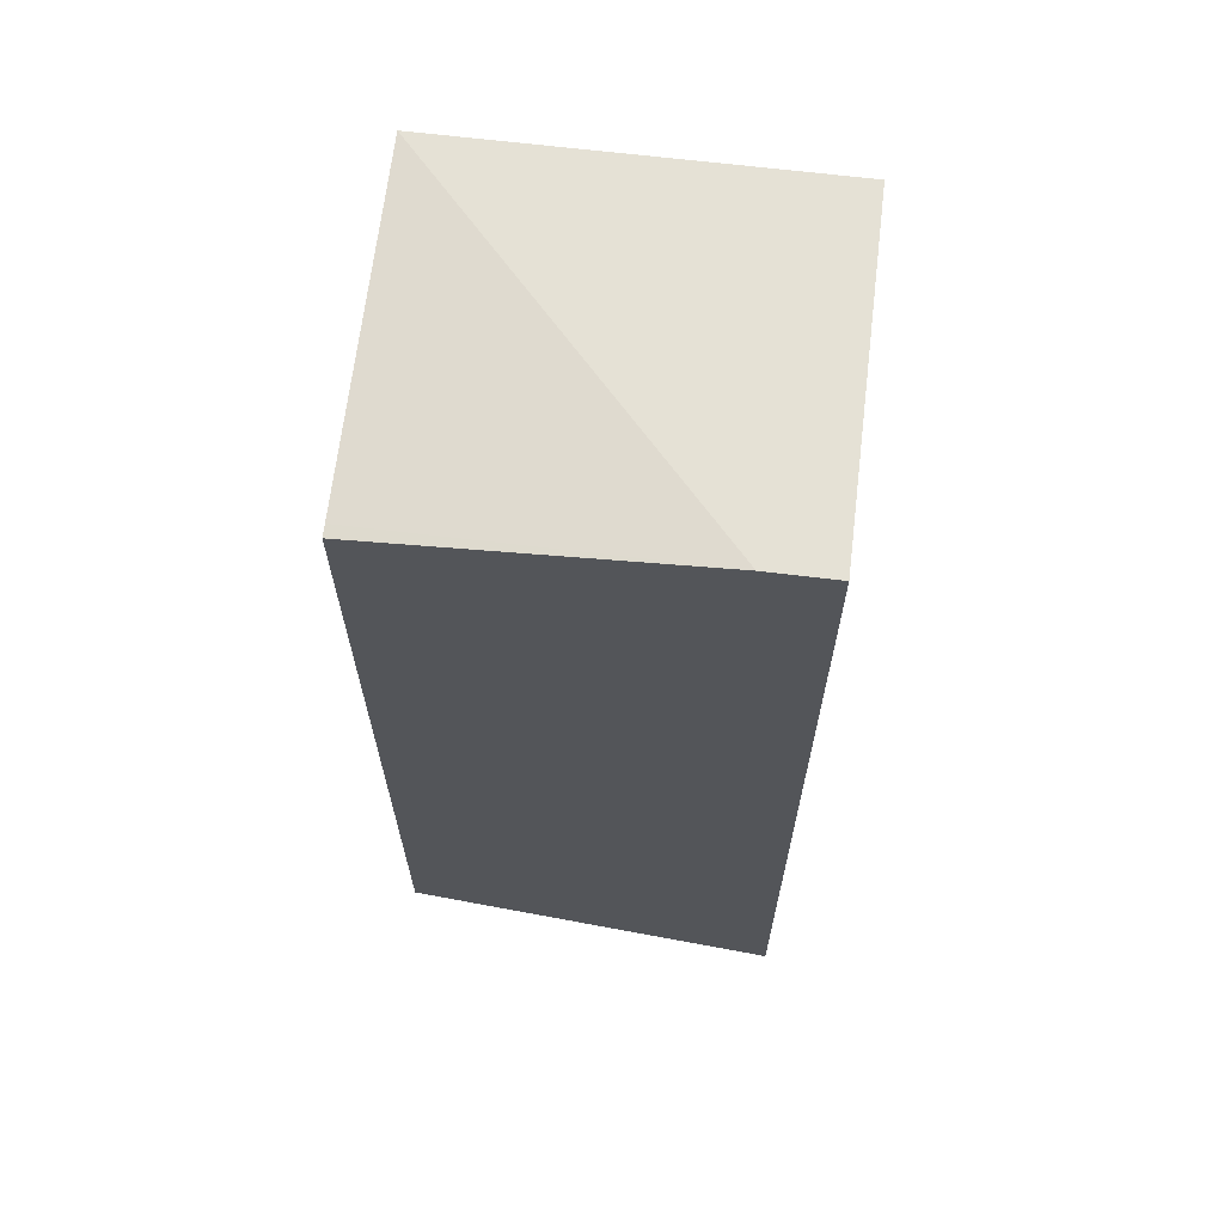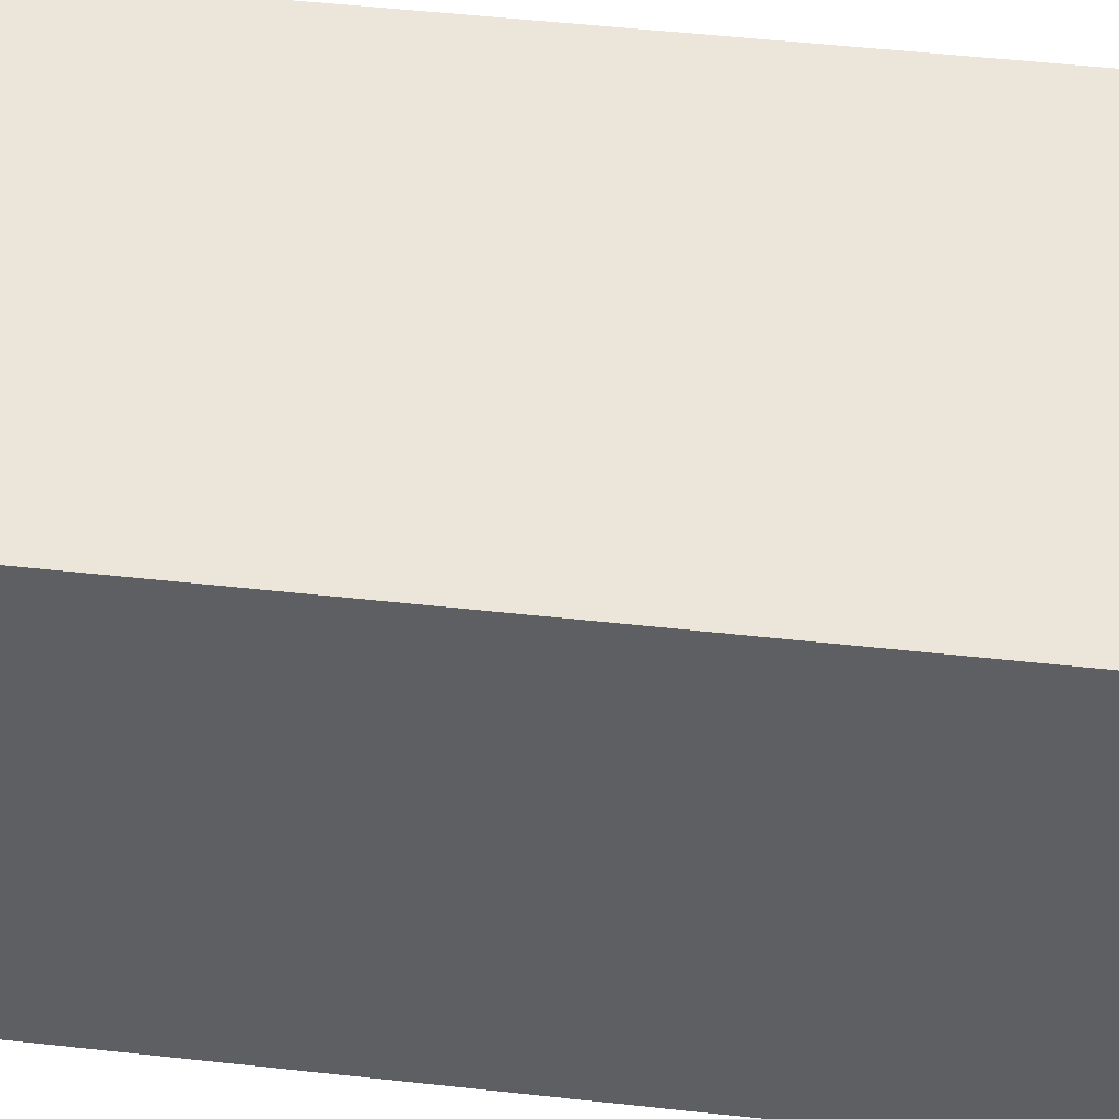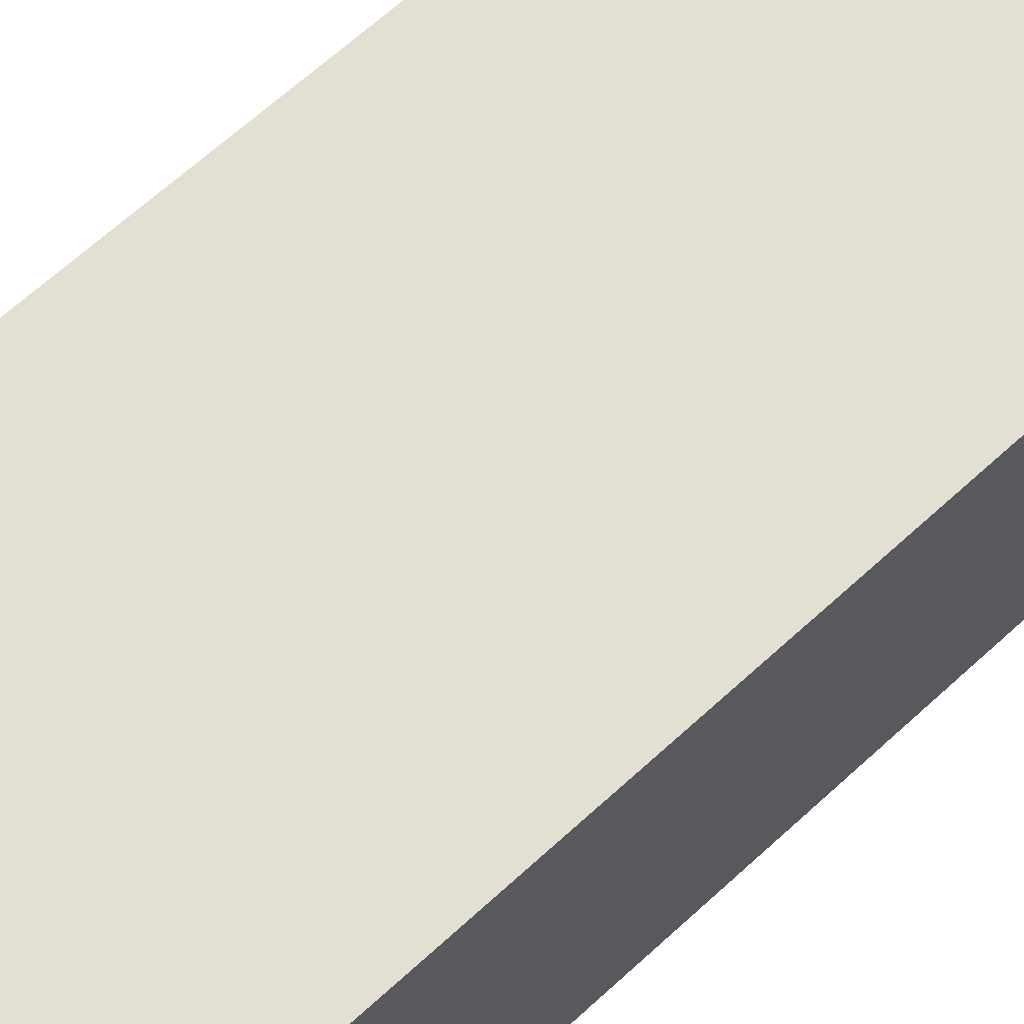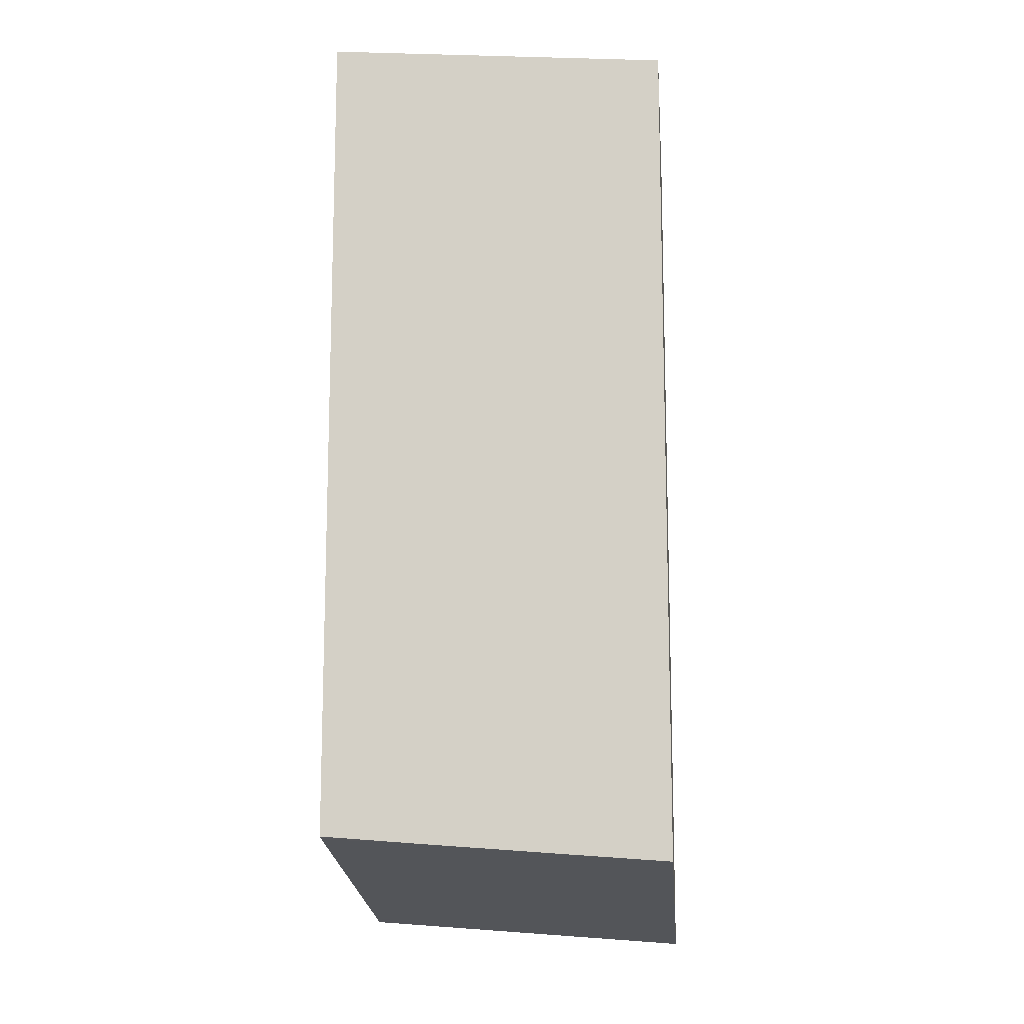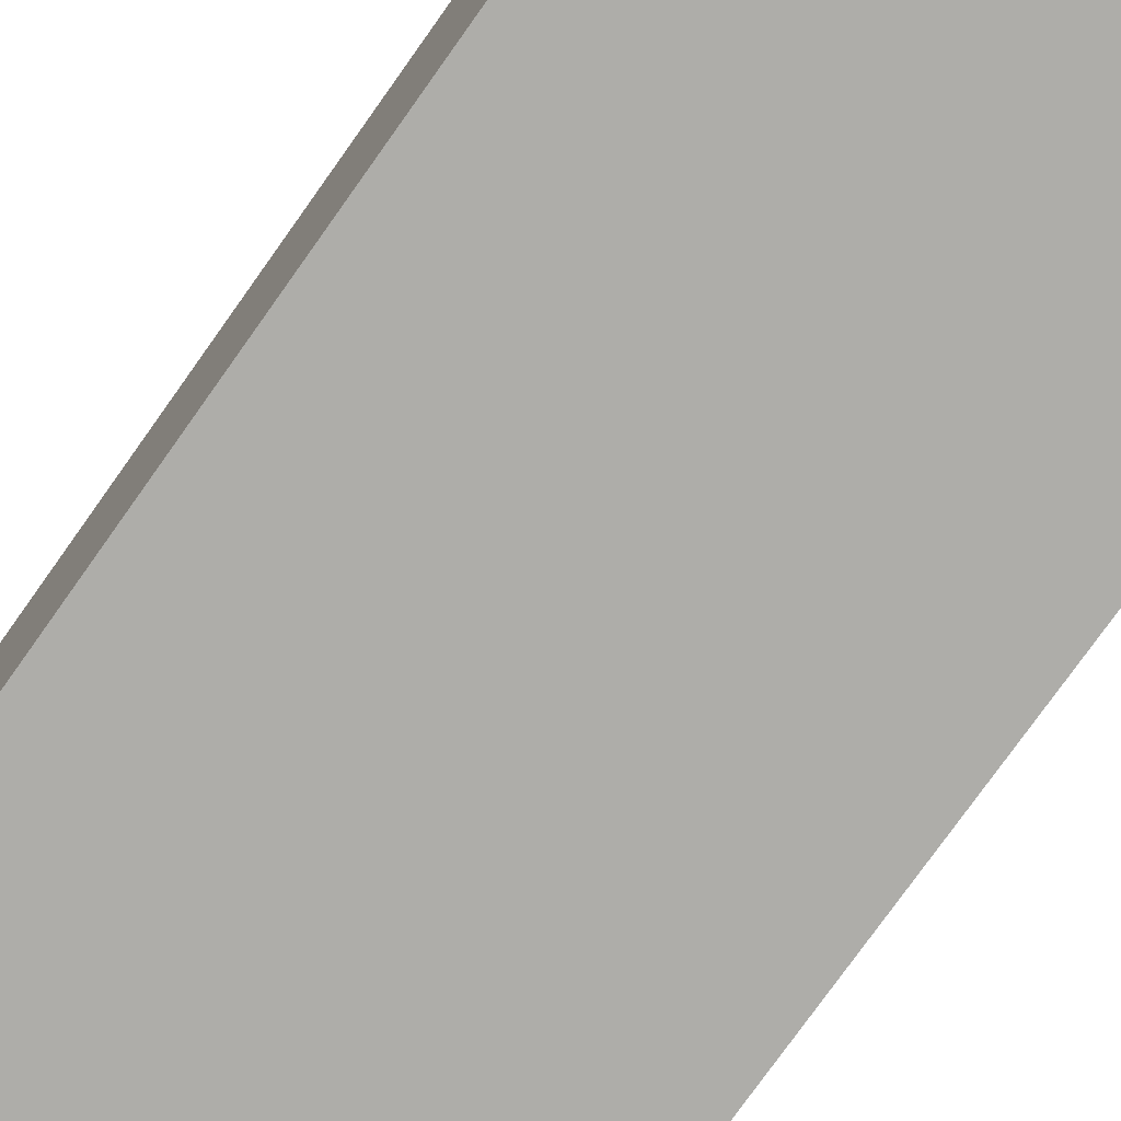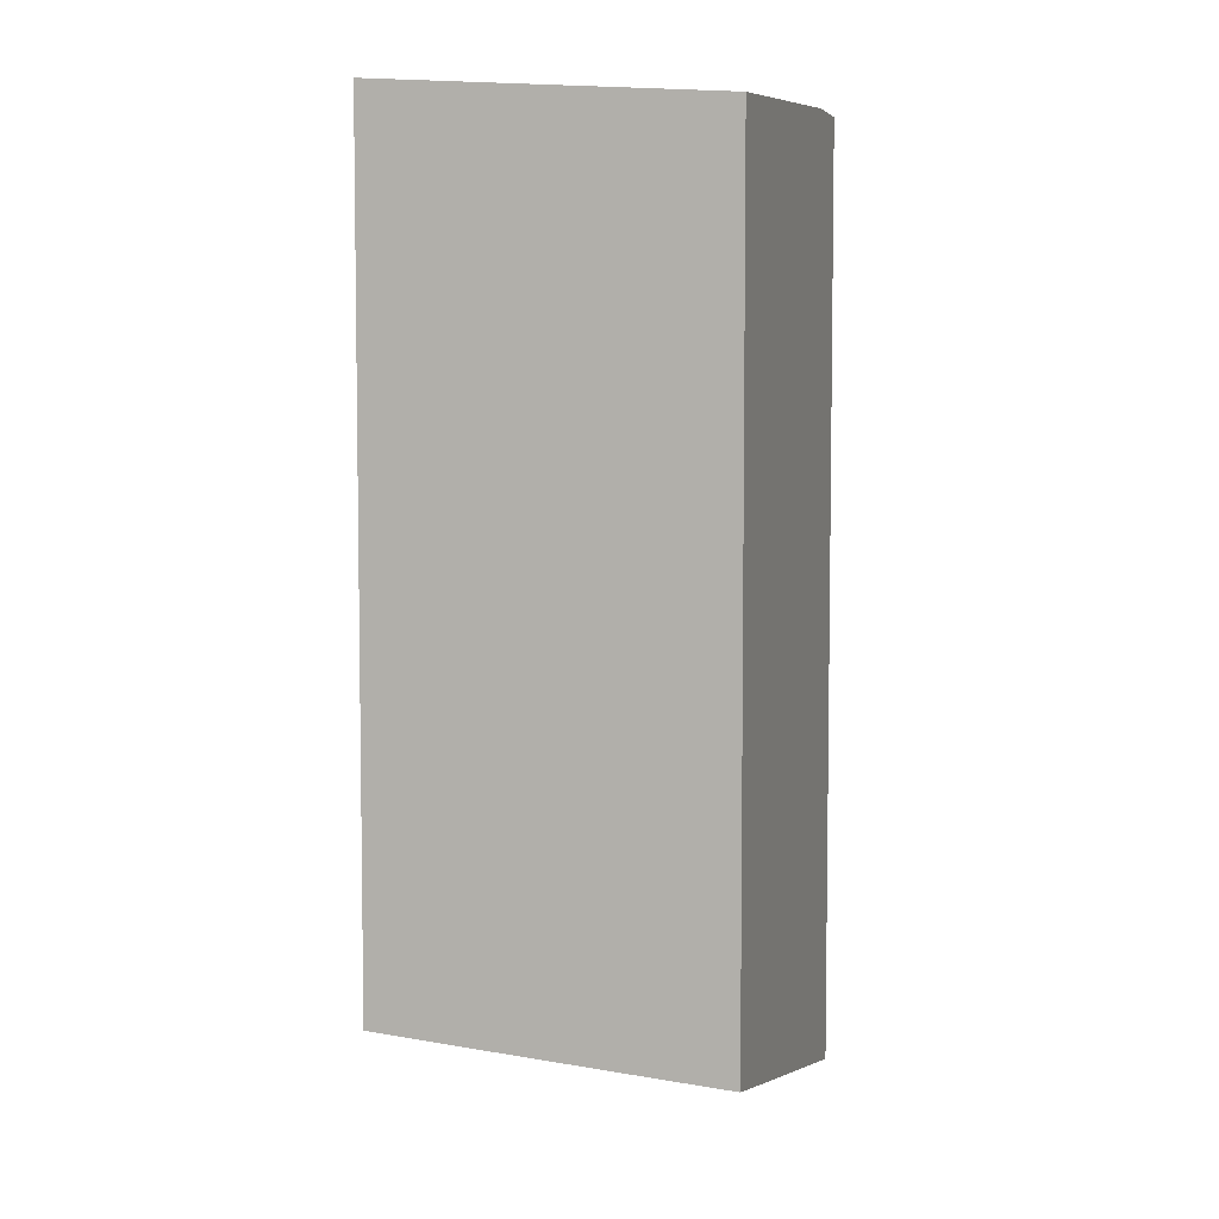
<metadata>
{"format":"obj","ext":"obj","renderer":"f3d","projection":"perspective","resolution":1024,"background":"white","views":[{"elev":65.1,"azim":7.1,"up":"+Z"},{"elev":47.5,"azim":-82.8,"up":"+Y"},{"elev":67.1,"azim":47.6,"up":"+Y"},{"elev":-12.6,"azim":-84.9,"up":"+Z"},{"elev":-77.1,"azim":144.6,"up":"+Y"},{"elev":5.3,"azim":-73.4,"up":"+Z"}]}
</metadata>
<code>
v -0.02964 -0.03055 -0.02717
v -0.03062 -0.03055 -0.02717
v -0.02964 -0.03594 -0.02717
v -0.02964 -0.03055 -0.04148
v -0.03556 -0.03055 -0.02718
v -0.03066 -0.03594 -0.02717
v -0.02964 -0.03594 -0.04187
v -0.02964 -0.03209 -0.0416
v -0.02995 -0.03068 -0.04143
v -0.02973 -0.03055 -0.04147
v -0.03556 -0.03147 -0.02725
v -0.03556 -0.03055 -0.04022
v -0.03556 -0.03575 -0.02756
v -0.03556 -0.03594 -0.02758
v -0.03198 -0.03594 -0.04138
v -0.03046 -0.03341 -0.04152
v -0.02964 -0.03318 -0.04167
v -0.0334 -0.03552 -0.04105
v -0.03138 -0.03248 -0.04126
v -0.03138 -0.03147 -0.04118
v -0.03131 -0.03055 -0.04113
v -0.03036 -0.03055 -0.04133
v -0.03012 -0.03055 -0.04138
v -0.03542 -0.03055 -0.04025
v -0.03556 -0.03204 -0.04033
v -0.03556 -0.03594 -0.04062
v -0.03399 -0.03594 -0.04095
v -0.0334 -0.03451 -0.04097
v -0.03546 -0.03359 -0.04047
v -0.03434 -0.03055 -0.04049
v -0.03533 -0.03055 -0.04027
v -0.03539 -0.03138 -0.04032
v -0.03556 -0.03368 -0.04045
v -0.03556 -0.03437 -0.0405
v -0.03542 -0.03594 -0.04065
v -0.03501 -0.03594 -0.04074
f 1 2 6
f 1 6 3
f 1 3 7
f 1 7 17
f 1 17 8
f 1 8 4
f 1 4 10
f 1 10 23
f 1 23 22
f 1 22 21
f 1 21 30
f 1 30 31
f 1 31 24
f 1 24 12
f 1 12 5
f 1 5 2
f 2 5 6
f 3 6 14
f 3 14 26
f 3 26 35
f 3 35 36
f 3 36 27
f 3 27 15
f 3 15 7
f 4 8 9
f 4 9 10
f 5 11 6
f 5 12 25
f 5 25 33
f 5 33 34
f 5 34 26
f 5 26 14
f 5 14 13
f 5 13 11
f 6 11 13
f 6 13 14
f 7 15 16
f 7 16 9
f 7 9 17
f 8 17 9
f 9 15 18
f 9 18 19
f 9 19 20
f 9 20 21
f 9 21 22
f 9 22 23
f 9 23 10
f 9 16 15
f 12 24 25
f 15 27 18
f 18 27 28
f 18 28 20
f 18 20 19
f 20 28 21
f 21 28 29
f 21 29 30
f 24 31 25
f 25 31 32
f 25 32 29
f 25 29 33
f 26 34 35
f 27 36 34
f 27 34 28
f 28 34 29
f 29 34 33
f 29 32 30
f 30 32 31
f 34 36 35

</code>
